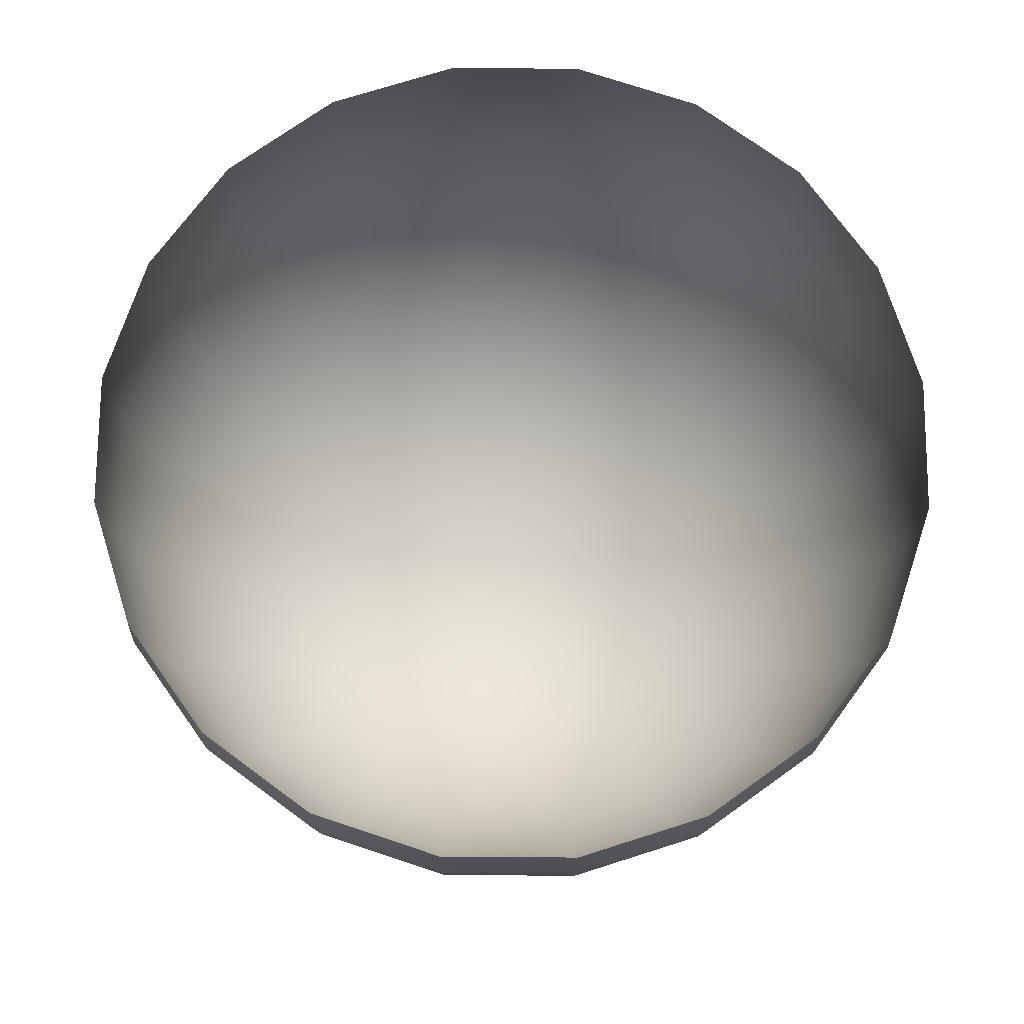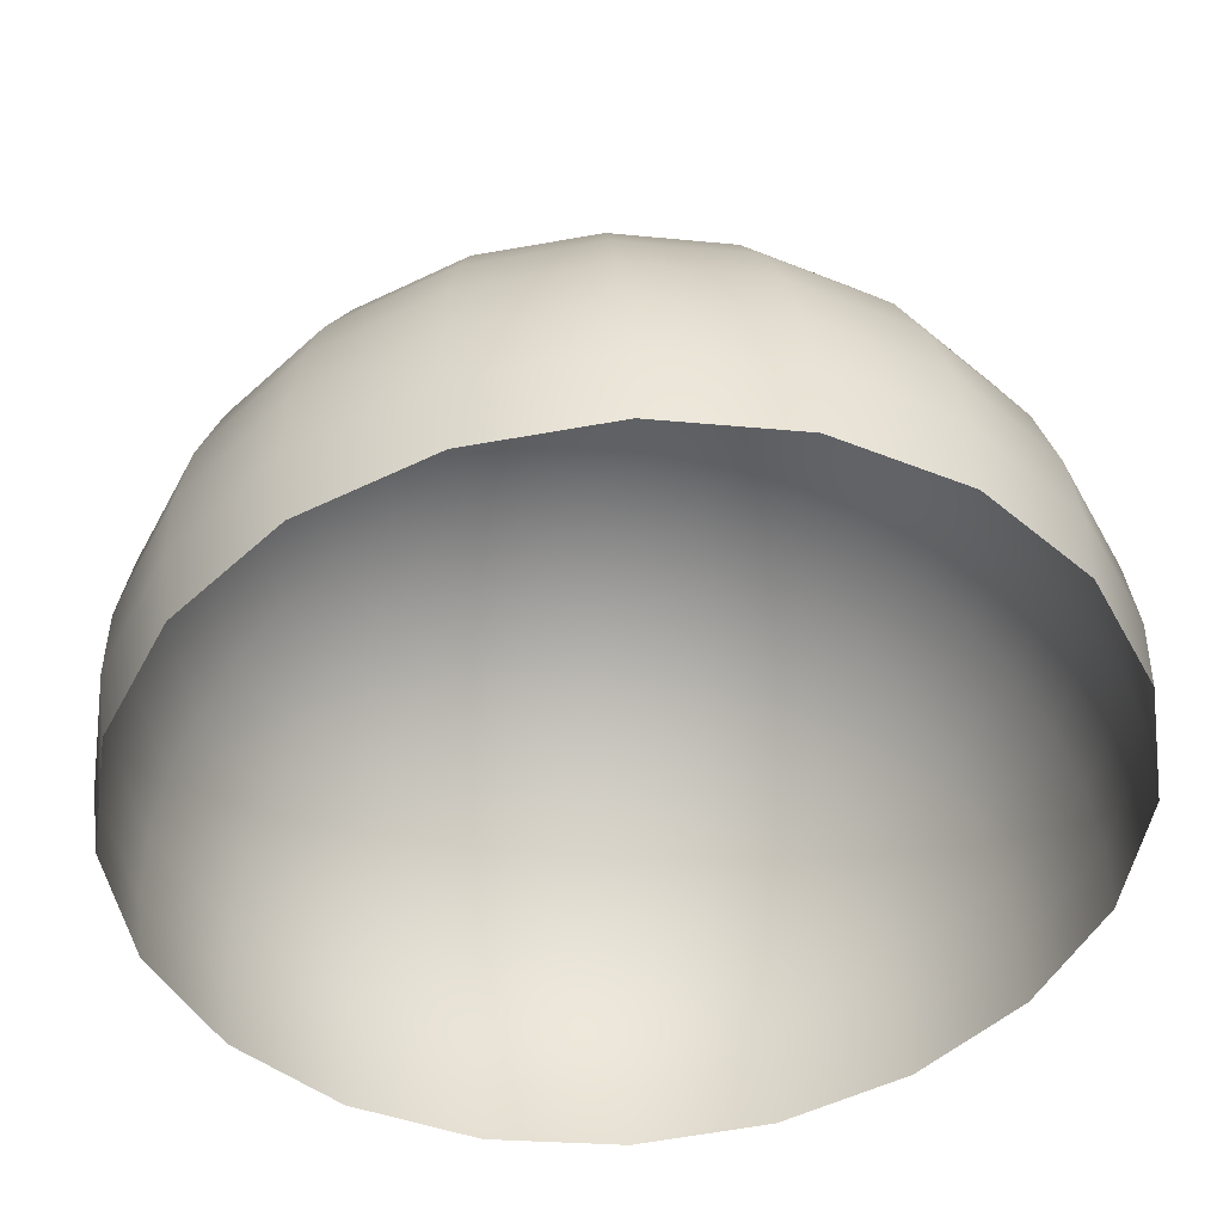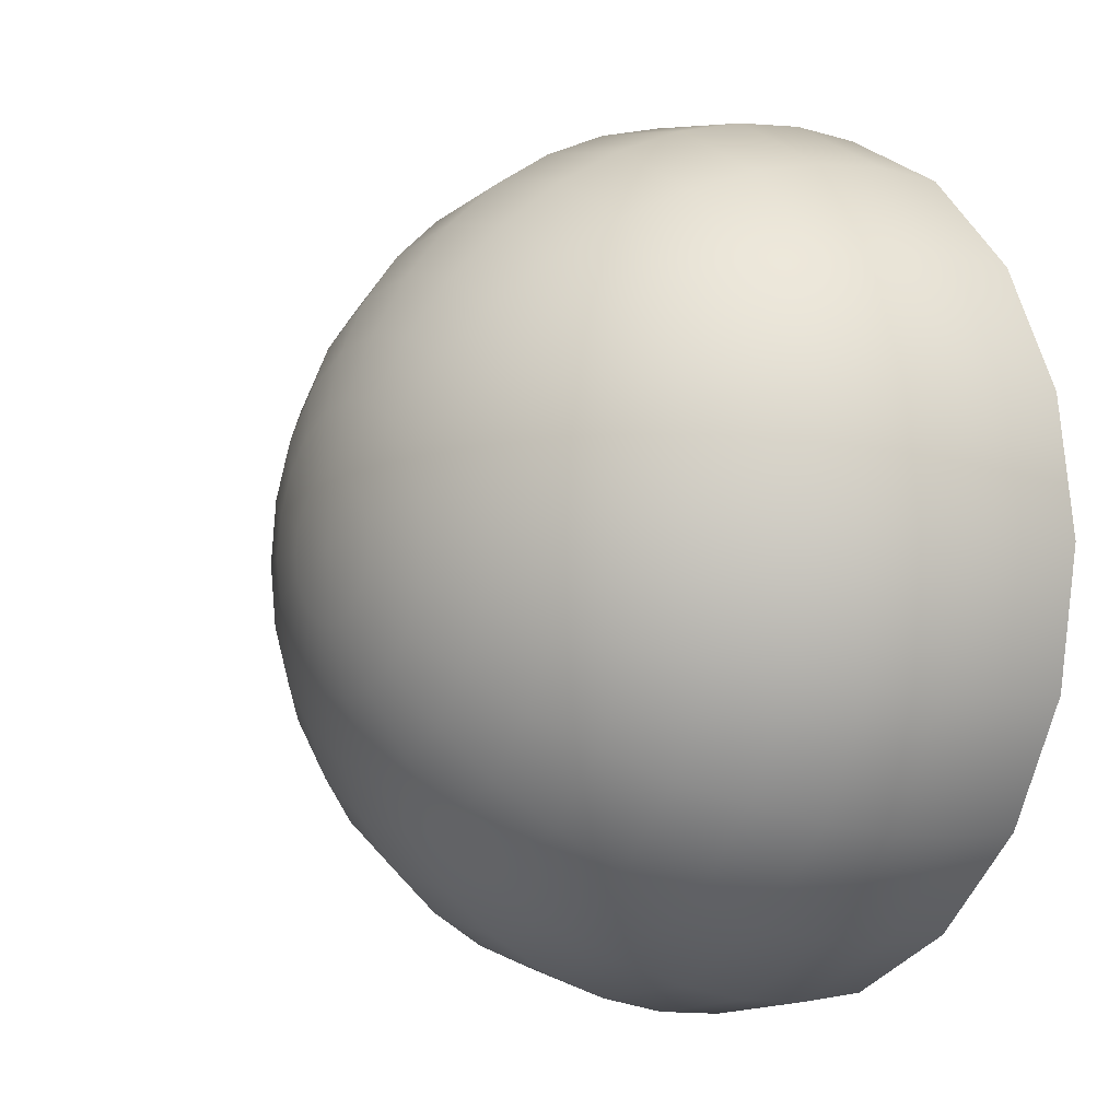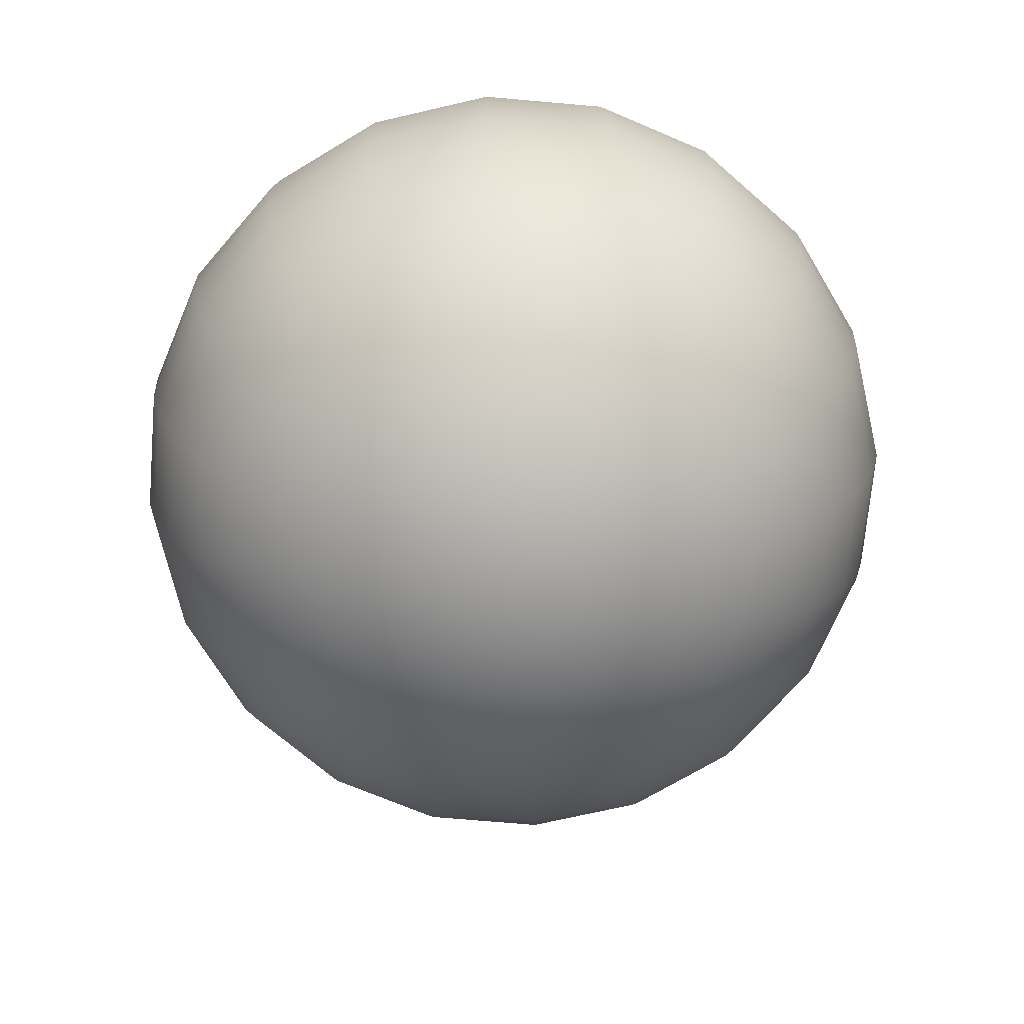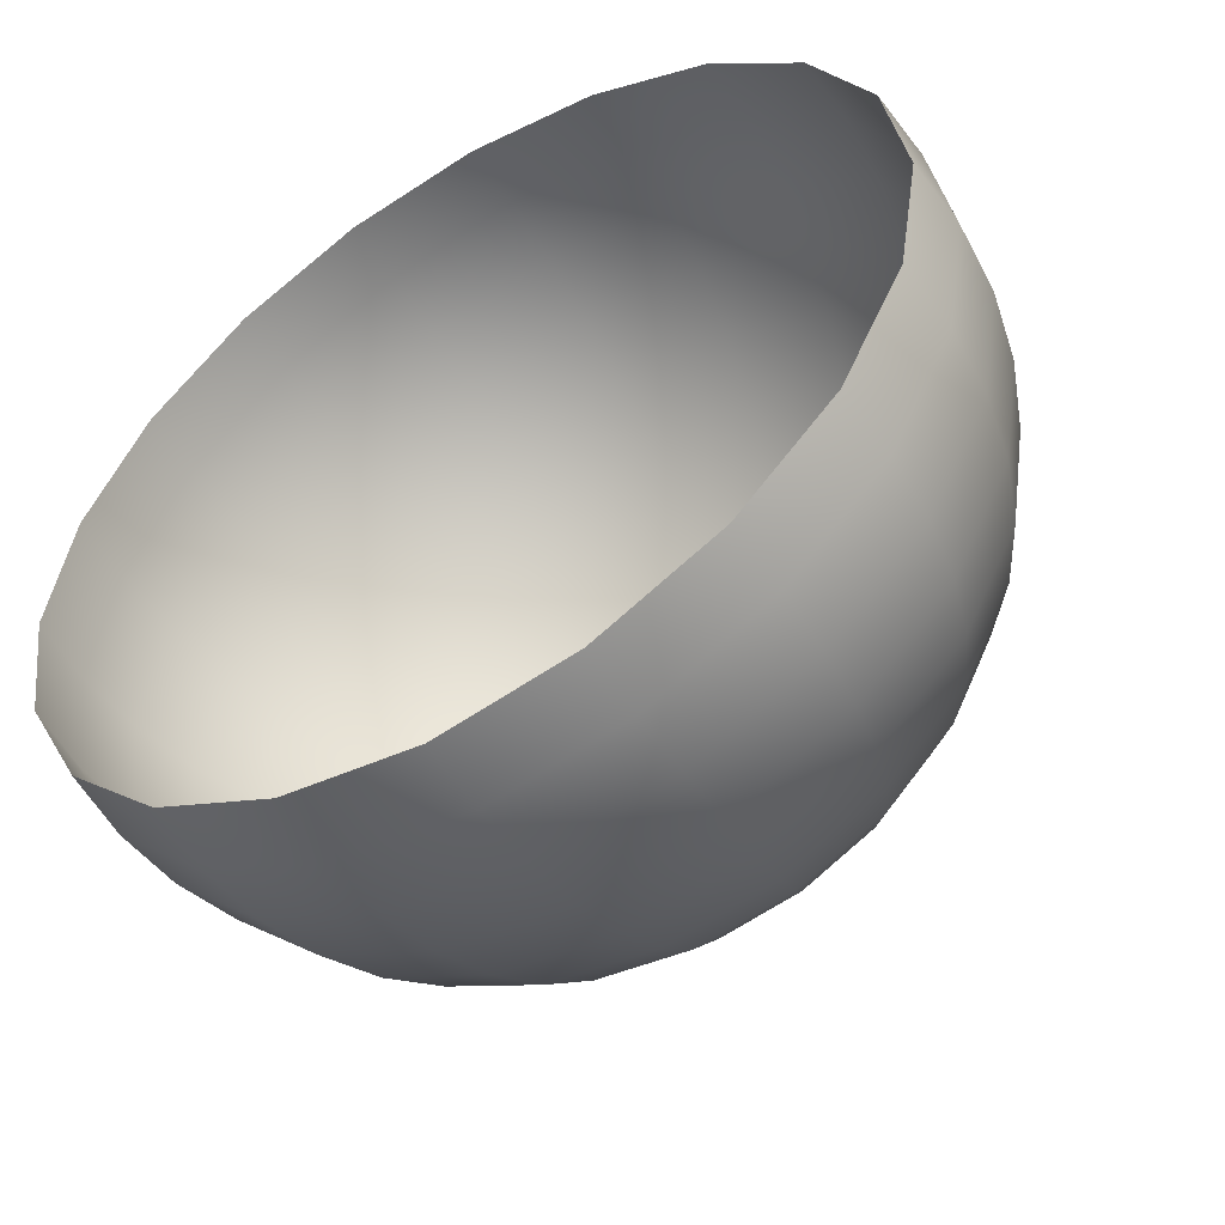
<metadata>
{"format":"obj","ext":"obj","renderer":"f3d","projection":"perspective","resolution":1024,"background":"white","views":[{"elev":73.5,"azim":-80.6,"up":"+Y"},{"elev":43.8,"azim":176.2,"up":"+Z"},{"elev":-4.2,"azim":56.5,"up":"+Z"},{"elev":-70.8,"azim":-140.0,"up":"+Y"},{"elev":-52.4,"azim":-148.3,"up":"+Z"}]}
</metadata>
<code>
g BottomHalf
v 0.09511 0 -0.0309
v 0.09393 0.01564 -0.03052
v 0.07991 0.01564 -0.05805
v 0.0809 0 -0.05878
v 0.09393 -0.01564 -0.03052
v 0.05805 0.01564 -0.07991
v 0.07991 -0.01564 -0.05805
v 0.09045 -0.0309 -0.02939
v 0.05878 0 -0.0809
v 0.03052 0.01564 -0.09393
v 0.07694 -0.0309 -0.0559
v 0.08474 -0.0454 -0.02753
v 0.05805 -0.01564 -0.07991
v 0.0309 0 -0.09511
v -0 0.01564 -0.09877
v 0.07208 -0.0454 -0.05237
v 0.07694 -0.05878 -0.025
v 0.0559 -0.0309 -0.07694
v 0.03052 -0.01564 -0.09393
v -0 0 -0.1
v -0.03052 0.01564 -0.09393
v 0.06545 -0.05878 -0.04755
v 0.06725 -0.07071 -0.02185
v 0.05237 -0.0454 -0.07208
v 0.02939 -0.0309 -0.09045
v -0 -0.01564 -0.09877
v -0.0309 0 -0.09511
v -0.05805 0.01564 -0.07991
v 0.05721 -0.07071 -0.04156
v 0.0559 -0.0809 -0.01816
v 0.04755 -0.05878 -0.06545
v 0.02753 -0.0454 -0.08474
v -0 -0.0309 -0.09511
v -0.03052 -0.01564 -0.09393
v -0.05878 0 -0.0809
v -0.07991 0.01564 -0.05805
v 0.04755 -0.0809 -0.03455
v 0.04318 -0.0891 -0.01403
v 0.04156 -0.07071 -0.05721
v 0.025 -0.05878 -0.07694
v -0 -0.0454 -0.0891
v -0.02939 -0.0309 -0.09045
v -0.05805 -0.01564 -0.07991
v -0.0809 0 -0.05878
v -0.09393 0.01564 -0.03052
v -0.09511 0 -0.0309
v -0.09877 0.01564 0
v -0.07991 -0.01564 -0.05805
v -0.0559 -0.0309 -0.07694
v -0.02753 -0.0454 -0.08474
v -0 -0.05878 -0.0809
v -0.1 0 0
v -0.09393 0.01564 0.03052
v -0.09393 -0.01564 -0.03052
v -0.07694 -0.0309 -0.0559
v -0.05237 -0.0454 -0.07208
v -0.09511 0 0.0309
v -0.07991 0.01564 0.05805
v -0.09877 -0.01564 0
v -0.09045 -0.0309 -0.02939
v -0.0809 0 0.05878
v -0.05805 0.01564 0.07991
v -0.09393 -0.01564 0.03052
v -0.05878 0 0.0809
v -0.03052 0.01564 0.09393
v -0.025 -0.05878 -0.07694
v -0.07208 -0.0454 -0.05237
v -0.09511 -0.0309 0
v -0.07991 -0.01564 0.05805
v -0.0309 0 0.09511
v -2.944e-09 0.01564 0.09877
v -0.04755 -0.05878 -0.06545
v -0.08474 -0.0454 -0.02753
v -0.09045 -0.0309 0.02939
v -0.05805 -0.01564 0.07991
v -2.98e-09 0 0.1
v 0.03052 0.01564 0.09393
v -0.06545 -0.05878 -0.04755
v -0.0891 -0.0454 0
v -0.07694 -0.0309 0.0559
v -0.03052 -0.01564 0.09393
v 0.0309 0 0.09511
v 0.05805 0.01564 0.07991
v -0.07694 -0.05878 -0.025
v -0.08474 -0.0454 0.02753
v -0.0559 -0.0309 0.07694
v -2.944e-09 -0.01564 0.09877
v 0.05878 0 0.0809
v 0.07991 0.01564 0.05805
v -0.0809 -0.05878 0
v -0.07208 -0.0454 0.05237
v -0.02939 -0.0309 0.09045
v 0.03052 -0.01564 0.09393
v 0.0809 0 0.05878
v 0.09393 0.01564 0.03052
v -0.07694 -0.05878 0.025
v -0.05237 -0.0454 0.07208
v -2.834e-09 -0.0309 0.09511
v 0.05805 -0.01564 0.07991
v 0.09511 0 0.0309
v 0.09877 0.01564 0
v -0.06545 -0.05878 0.04755
v -0.02753 -0.0454 0.08474
v 0.02939 -0.0309 0.09045
v 0.07991 -0.01564 0.05805
v 0.1 0 0
v 0.09393 0.01564 -0.03052
v 0.09511 0 -0.0309
v 0.09393 -0.01564 0.03052
v 0.09877 -0.01564 0
v 0.09393 -0.01564 -0.03052
v 0.0559 -0.0309 0.07694
v -2.655e-09 -0.0454 0.0891
v 0.07694 -0.0309 0.0559
v 0.09045 -0.0309 0.02939
v 0.09511 -0.0309 0
v 0.09045 -0.0309 -0.02939
v 0.02753 -0.0454 0.08474
v 0.05237 -0.0454 0.07208
v 0.07208 -0.0454 0.05237
v 0.08474 -0.0454 0.02753
v 0.0891 -0.0454 0
v 0.08474 -0.0454 -0.02753
v 0.0809 -0.05878 0
v 0.07694 -0.05878 -0.025
v 0.07694 -0.05878 0.025
v 0.06545 -0.05878 0.04755
v 0.04755 -0.05878 0.06545
v 0.025 -0.05878 0.07694
v 0.07071 -0.07071 0
v 0.06725 -0.07071 -0.02185
v 0.06725 -0.07071 0.02185
v 0.05721 -0.07071 0.04156
v 0.04156 -0.07071 0.05721
v 0.05878 -0.0809 0
v 0.0559 -0.0809 -0.01816
v 0.0559 -0.0809 0.01816
v 0.04755 -0.0809 0.03455
v 0.0454 -0.0891 0
v 0.04318 -0.0891 -0.01403
v 0.04318 -0.0891 0.01403
v 0.0309 -0.09511 0
v 0.02939 -0.09511 -0.009549
v 0.02185 -0.07071 0.06725
v 0.03455 -0.0809 0.04755
v 0.03673 -0.0891 0.02668
v 0.02939 -0.09511 0.009549
v 0.01564 -0.09877 0
v 0.01488 -0.09877 -0.004834
v -0 -0.1 0
v 0.01488 -0.09877 0.004834
v -0 -0.1 0
v 0.025 -0.09511 0.01816
v 0.01266 -0.09877 0.009195
v -0 -0.1 0
v 0.02668 -0.0891 0.03673
v 0.009195 -0.09877 0.01266
v -0 -0.1 0
v 0.01816 -0.09511 0.025
v 0.004834 -0.09877 0.01488
v -0 -0.1 0
v 0.009549 -0.09511 0.02939
v 0.01403 -0.0891 0.04318
v -4.662e-10 -0.09877 0.01564
v -0 -0.1 0
v -9.209e-10 -0.09511 0.0309
v 0.01816 -0.0809 0.0559
v -1.353e-09 -0.0891 0.0454
v -0.004834 -0.09877 0.01488
v -0 -0.1 0
v -1.752e-09 -0.0809 0.05878
v -0.009549 -0.09511 0.02939
v -2.107e-09 -0.07071 0.07071
v -0.01403 -0.0891 0.04318
v -0.009195 -0.09877 0.01266
v -0 -0.1 0
v -0.01816 -0.09511 0.025
v -0.01816 -0.0809 0.0559
v -2.411e-09 -0.05878 0.0809
v -0.02185 -0.07071 0.06725
v -0.025 -0.05878 0.07694
v -0.02668 -0.0891 0.03673
v -0.01266 -0.09877 0.009195
v -0 -0.1 0
v -0.03455 -0.0809 0.04755
v -0.04156 -0.07071 0.05721
v -0.04755 -0.05878 0.06545
v -0.025 -0.09511 0.01816
v -0.03673 -0.0891 0.02668
v -0.04755 -0.0809 0.03455
v -0.05721 -0.07071 0.04156
v -0.01488 -0.09877 0.004834
v -0 -0.1 0
v -0.02939 -0.09511 0.009549
v -0.06725 -0.07071 0.02185
v -0.04318 -0.0891 0.01403
v -0.0559 -0.0809 0.01816
v -0.01564 -0.09877 0
v -0 -0.1 0
v -0.07071 -0.07071 0
v -0.0309 -0.09511 0
v -0.0454 -0.0891 0
v -0.05878 -0.0809 0
v -0.06725 -0.07071 -0.02185
v -0.01488 -0.09877 -0.004834
v -0 -0.1 0
v -0.02939 -0.09511 -0.009549
v -0.04318 -0.0891 -0.01403
v -0.0559 -0.0809 -0.01816
v -0.05721 -0.07071 -0.04156
v -0.01266 -0.09877 -0.009195
v -0 -0.1 0
v -0.025 -0.09511 -0.01816
v -0.03673 -0.0891 -0.02668
v -0.04755 -0.0809 -0.03455
v -0.04156 -0.07071 -0.05721
v -0.009195 -0.09877 -0.01266
v -0 -0.1 0
v -0.01816 -0.09511 -0.025
v -0.02668 -0.0891 -0.03673
v -0.03455 -0.0809 -0.04755
v -0.02185 -0.07071 -0.06725
v -0.004834 -0.09877 -0.01488
v -0 -0.1 0
v -0.009549 -0.09511 -0.02939
v -0.01403 -0.0891 -0.04318
v -0.01816 -0.0809 -0.0559
v -0 -0.07071 -0.07071
v -0 -0.09877 -0.01564
v -0 -0.1 0
v -0 -0.09511 -0.0309
v -0 -0.0891 -0.0454
v -0 -0.0809 -0.05878
v 0.02185 -0.07071 -0.06725
v 0.004834 -0.09877 -0.01488
v -0 -0.1 0
v 0.009549 -0.09511 -0.02939
v 0.01403 -0.0891 -0.04318
v 0.01816 -0.0809 -0.0559
v 0.03455 -0.0809 -0.04755
v 0.009195 -0.09877 -0.01266
v -0 -0.1 0
v 0.01816 -0.09511 -0.025
v 0.02668 -0.0891 -0.03673
v 0.03673 -0.0891 -0.02668
v 0.02939 -0.09511 -0.009549
v 0.025 -0.09511 -0.01816
v 0.01488 -0.09877 -0.004834
v 0.01266 -0.09877 -0.009195
v -0 -0.1 0
v -0 -0.1 0
g BottomHalf_0
f 3 2 1
f 4 3 1
f 4 1 5
f 6 3 4
f 7 4 5
f 7 5 8
f 9 6 4
f 9 4 7
f 10 6 9
f 11 7 8
f 11 8 12
f 13 9 7
f 13 7 11
f 14 10 9
f 14 9 13
f 15 10 14
f 16 11 12
f 16 12 17
f 18 13 11
f 18 11 16
f 19 14 13
f 19 13 18
f 20 15 14
f 20 14 19
f 21 15 20
f 22 16 17
f 22 17 23
f 24 18 16
f 24 16 22
f 25 19 18
f 25 18 24
f 26 20 19
f 26 19 25
f 27 21 20
f 27 20 26
f 28 21 27
f 29 22 23
f 29 23 30
f 31 24 22
f 31 22 29
f 32 25 24
f 32 24 31
f 33 26 25
f 33 25 32
f 34 27 26
f 34 26 33
f 35 28 27
f 35 27 34
f 36 28 35
f 37 29 30
f 37 30 38
f 39 31 29
f 39 29 37
f 40 32 31
f 40 31 39
f 41 33 32
f 41 32 40
f 42 34 33
f 42 33 41
f 43 35 34
f 43 34 42
f 44 36 35
f 44 35 43
f 45 36 44
f 46 45 44
f 47 45 46
f 48 44 43
f 46 44 48
f 49 43 42
f 48 43 49
f 50 42 41
f 49 42 50
f 51 41 40
f 50 41 51
f 52 47 46
f 53 47 52
f 54 46 48
f 52 46 54
f 55 48 49
f 54 48 55
f 56 49 50
f 55 49 56
f 57 53 52
f 58 53 57
f 59 52 54
f 57 52 59
f 60 54 55
f 59 54 60
f 61 58 57
f 62 58 61
f 63 57 59
f 61 57 63
f 64 62 61
f 65 62 64
f 56 50 66
f 66 50 51
f 67 55 56
f 60 55 67
f 68 59 60
f 63 59 68
f 69 61 63
f 64 61 69
f 70 65 64
f 71 65 70
f 72 56 66
f 67 56 72
f 73 60 67
f 68 60 73
f 74 63 68
f 69 63 74
f 75 64 69
f 70 64 75
f 76 71 70
f 77 71 76
f 78 67 72
f 73 67 78
f 79 68 73
f 74 68 79
f 80 69 74
f 75 69 80
f 81 70 75
f 76 70 81
f 82 77 76
f 83 77 82
f 84 73 78
f 79 73 84
f 85 74 79
f 80 74 85
f 86 75 80
f 81 75 86
f 87 76 81
f 82 76 87
f 88 83 82
f 89 83 88
f 90 79 84
f 85 79 90
f 91 80 85
f 86 80 91
f 92 81 86
f 87 81 92
f 93 82 87
f 88 82 93
f 94 89 88
f 95 89 94
f 96 85 90
f 91 85 96
f 97 86 91
f 92 86 97
f 98 87 92
f 93 87 98
f 99 88 93
f 94 88 99
f 100 95 94
f 101 95 100
f 102 91 96
f 97 91 102
f 103 92 97
f 98 92 103
f 104 93 98
f 99 93 104
f 105 94 99
f 100 94 105
f 106 101 100
f 107 101 106
f 108 107 106
f 106 100 109
f 109 100 105
f 108 106 110
f 110 106 109
f 111 108 110
f 105 99 112
f 112 99 104
f 104 98 113
f 113 98 103
f 109 105 114
f 114 105 112
f 110 109 115
f 115 109 114
f 111 110 116
f 116 110 115
f 117 111 116
f 112 104 118
f 118 104 113
f 114 112 119
f 119 112 118
f 115 114 120
f 120 114 119
f 116 115 121
f 121 115 120
f 117 116 122
f 122 116 121
f 123 117 122
f 123 122 124
f 125 123 124
f 122 121 126
f 124 122 126
f 121 120 127
f 126 121 127
f 120 119 128
f 127 120 128
f 119 118 129
f 128 119 129
f 125 124 130
f 131 125 130
f 124 126 132
f 130 124 132
f 126 127 133
f 132 126 133
f 127 128 134
f 133 127 134
f 131 130 135
f 136 131 135
f 130 132 137
f 135 130 137
f 132 133 138
f 137 132 138
f 136 135 139
f 140 136 139
f 135 137 141
f 139 135 141
f 140 139 142
f 143 140 142
f 134 128 144
f 128 129 144
f 133 134 145
f 138 133 145
f 137 138 146
f 141 137 146
f 139 141 147
f 142 139 147
f 143 142 148
f 149 143 148
f 148 150 149
f 148 142 151
f 142 147 151
f 151 152 148
f 147 141 153
f 141 146 153
f 151 147 154
f 147 153 154
f 154 155 151
f 146 138 156
f 138 145 156
f 154 153 157
f 157 158 154
f 153 146 159
f 153 159 157
f 146 156 159
f 157 159 160
f 160 161 157
f 159 156 162
f 159 162 160
f 156 145 163
f 156 163 162
f 160 162 164
f 164 165 160
f 162 166 164
f 162 163 166
f 145 167 163
f 145 134 167
f 134 144 167
f 163 167 168
f 163 168 166
f 164 166 169
f 169 170 164
f 167 144 171
f 167 171 168
f 166 172 169
f 166 168 172
f 144 173 171
f 144 129 173
f 168 171 174
f 168 174 172
f 169 172 175
f 175 176 169
f 172 177 175
f 172 174 177
f 171 178 174
f 171 173 178
f 129 179 173
f 129 118 179
f 118 113 179
f 173 179 180
f 173 180 178
f 179 113 181
f 179 181 180
f 113 103 181
f 174 178 182
f 174 182 177
f 175 177 183
f 183 184 175
f 178 180 185
f 178 185 182
f 180 181 186
f 180 186 185
f 181 103 187
f 181 187 186
f 103 97 187
f 187 97 102
f 177 188 183
f 177 182 188
f 182 185 189
f 182 189 188
f 185 186 190
f 185 190 189
f 186 187 191
f 187 102 191
f 186 191 190
f 183 188 192
f 192 193 183
f 188 189 194
f 188 194 192
f 191 102 195
f 102 96 195
f 189 190 196
f 189 196 194
f 190 191 197
f 191 195 197
f 190 197 196
f 192 194 198
f 198 199 192
f 195 96 200
f 96 90 200
f 194 196 201
f 194 201 198
f 196 197 202
f 196 202 201
f 197 195 203
f 195 200 203
f 197 203 202
f 200 90 204
f 90 84 204
f 198 201 205
f 205 206 198
f 201 202 207
f 201 207 205
f 202 203 208
f 202 208 207
f 203 200 209
f 200 204 209
f 203 209 208
f 204 84 210
f 84 78 210
f 205 207 211
f 211 212 205
f 207 208 213
f 207 213 211
f 208 209 214
f 208 214 213
f 209 204 215
f 204 210 215
f 209 215 214
f 210 78 216
f 78 72 216
f 211 213 217
f 217 218 211
f 213 214 219
f 213 219 217
f 214 215 220
f 214 220 219
f 215 210 221
f 210 216 221
f 215 221 220
f 216 72 222
f 72 66 222
f 217 219 223
f 223 224 217
f 219 220 225
f 219 225 223
f 220 221 226
f 220 226 225
f 221 216 227
f 216 222 227
f 221 227 226
f 222 66 228
f 66 51 228
f 223 225 229
f 229 230 223
f 225 226 231
f 225 231 229
f 226 227 232
f 226 232 231
f 227 222 233
f 222 228 233
f 227 233 232
f 228 51 234
f 51 40 234
f 234 40 39
f 229 231 235
f 235 236 229
f 231 232 237
f 231 237 235
f 232 233 238
f 232 238 237
f 233 228 239
f 228 234 239
f 233 239 238
f 234 39 240
f 239 234 240
f 240 39 37
f 235 237 241
f 241 242 235
f 237 238 243
f 237 243 241
f 238 239 244
f 239 240 244
f 238 244 243
f 240 37 245
f 244 240 245
f 245 37 38
f 245 38 246
f 244 245 247
f 247 245 246
f 243 244 247
f 247 246 248
f 241 243 249
f 243 247 249
f 249 247 248
f 249 250 241
f 248 251 249

</code>
